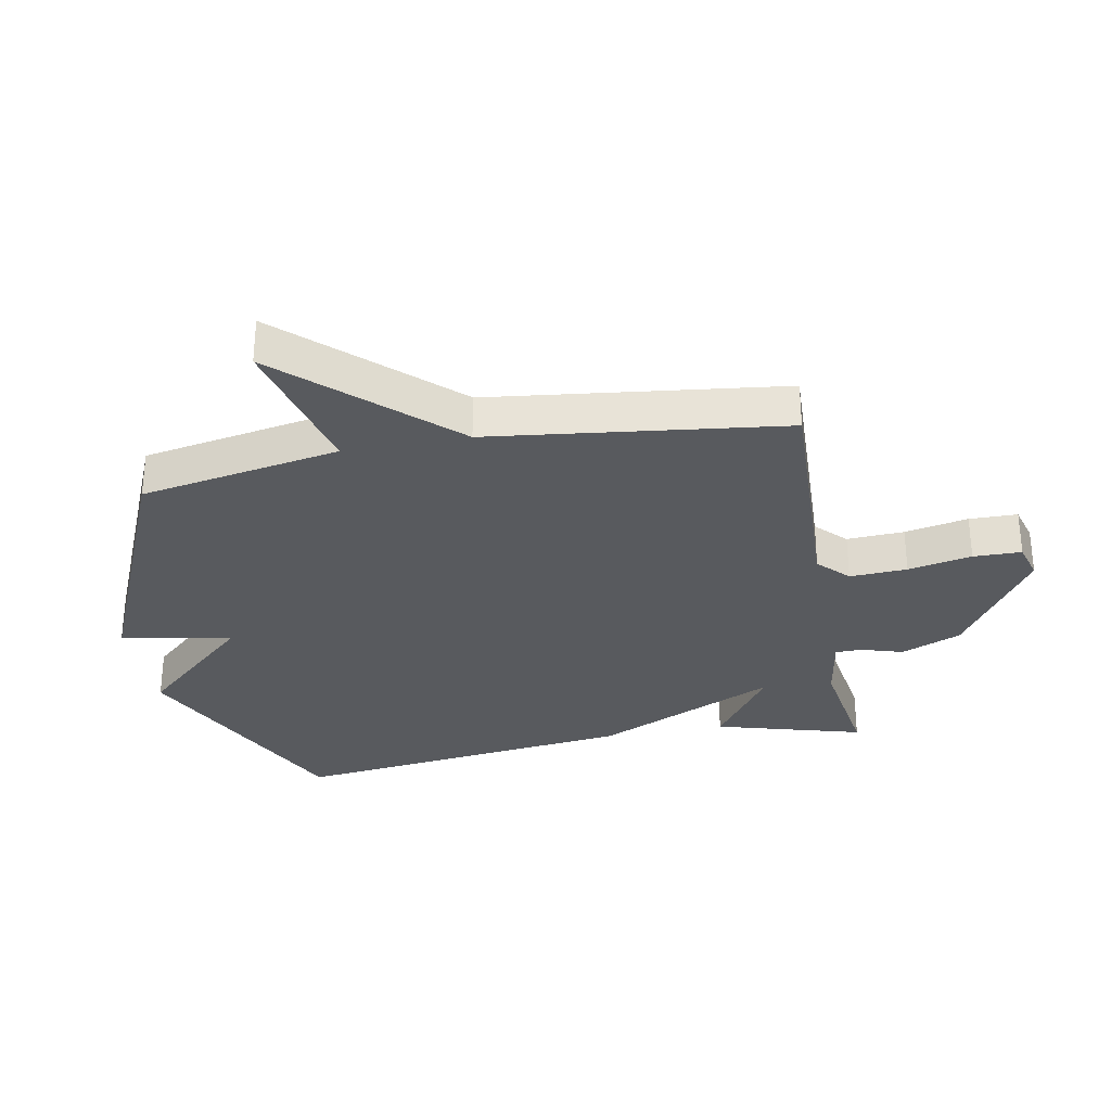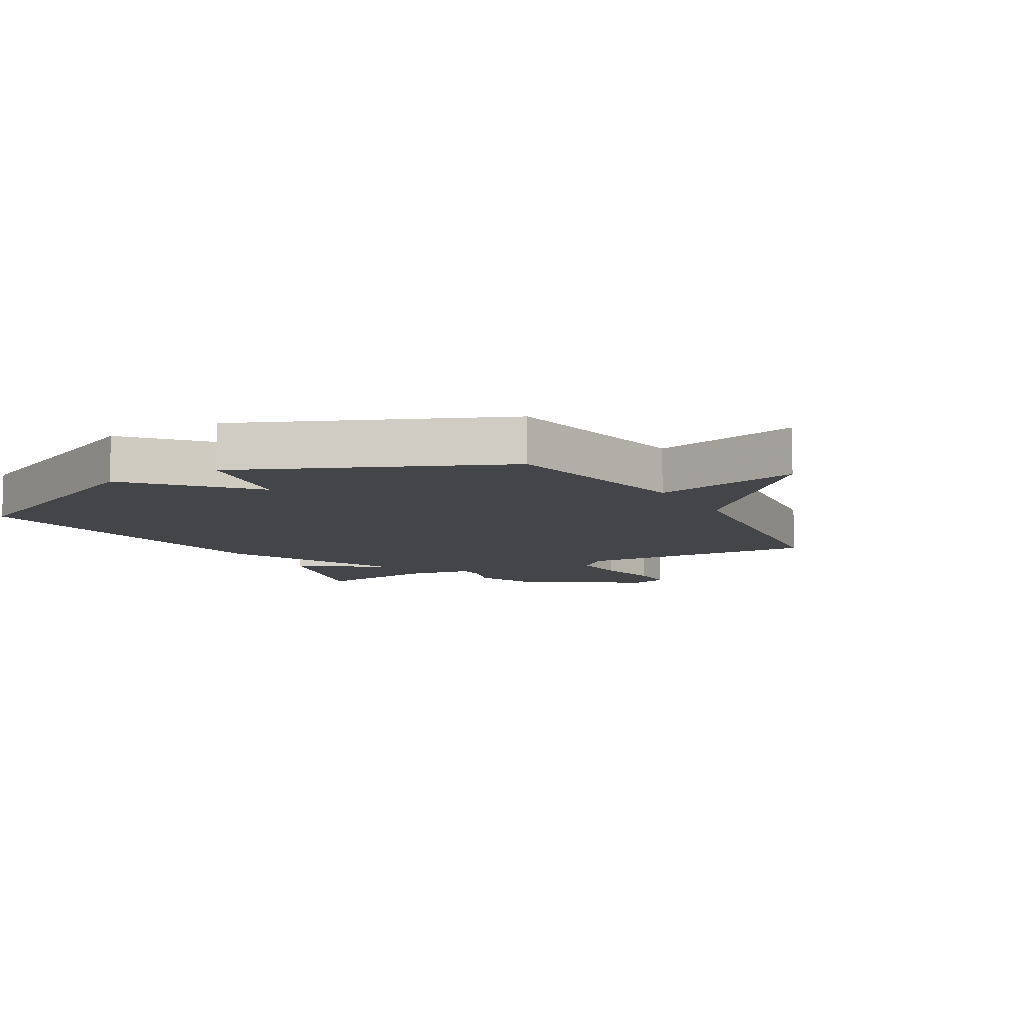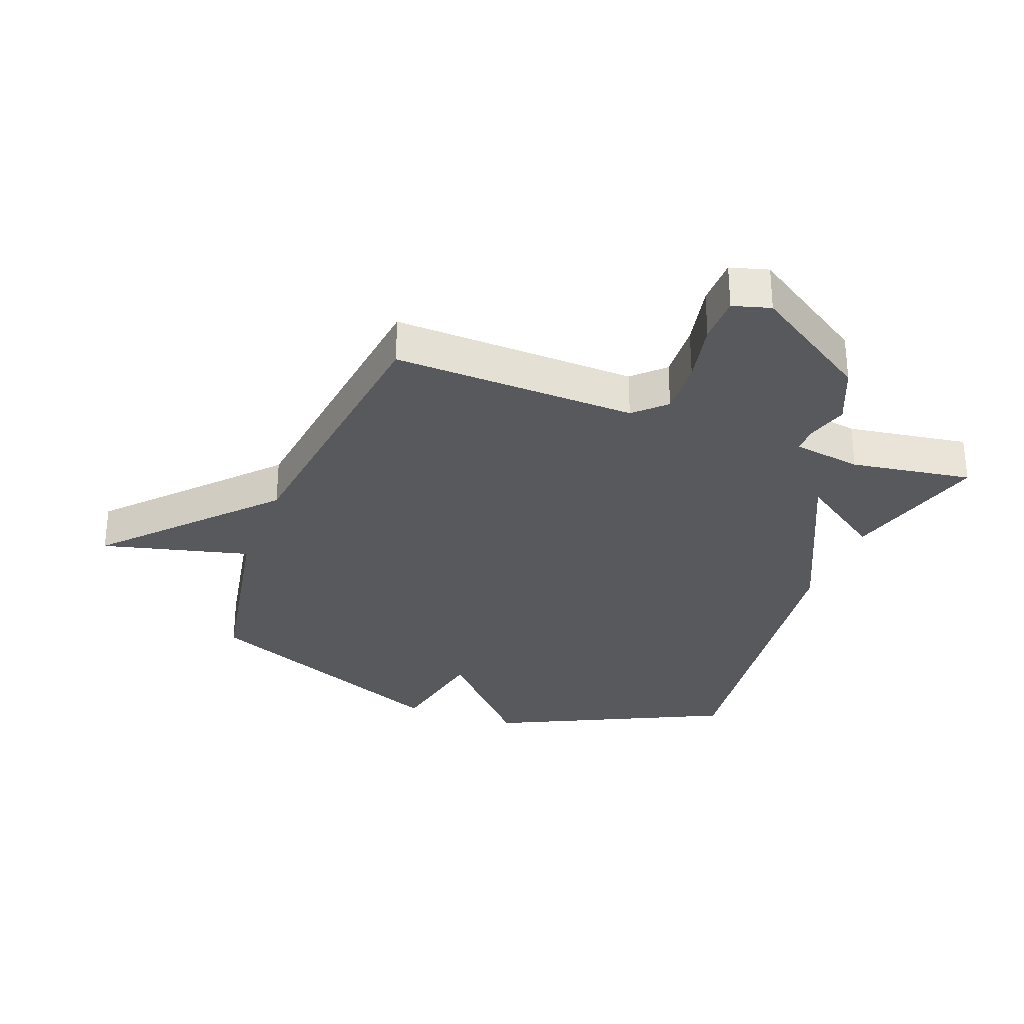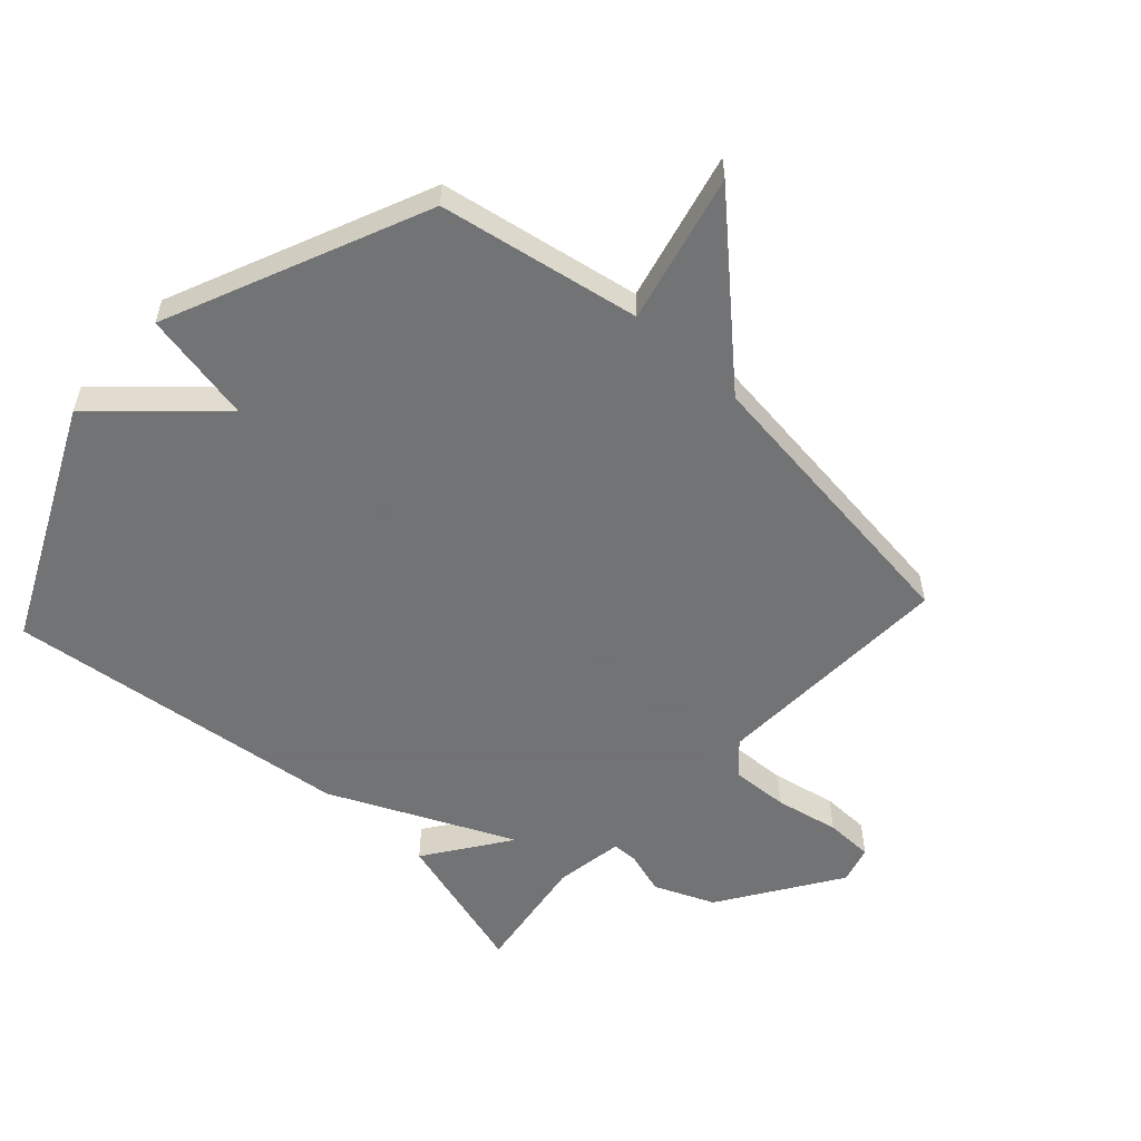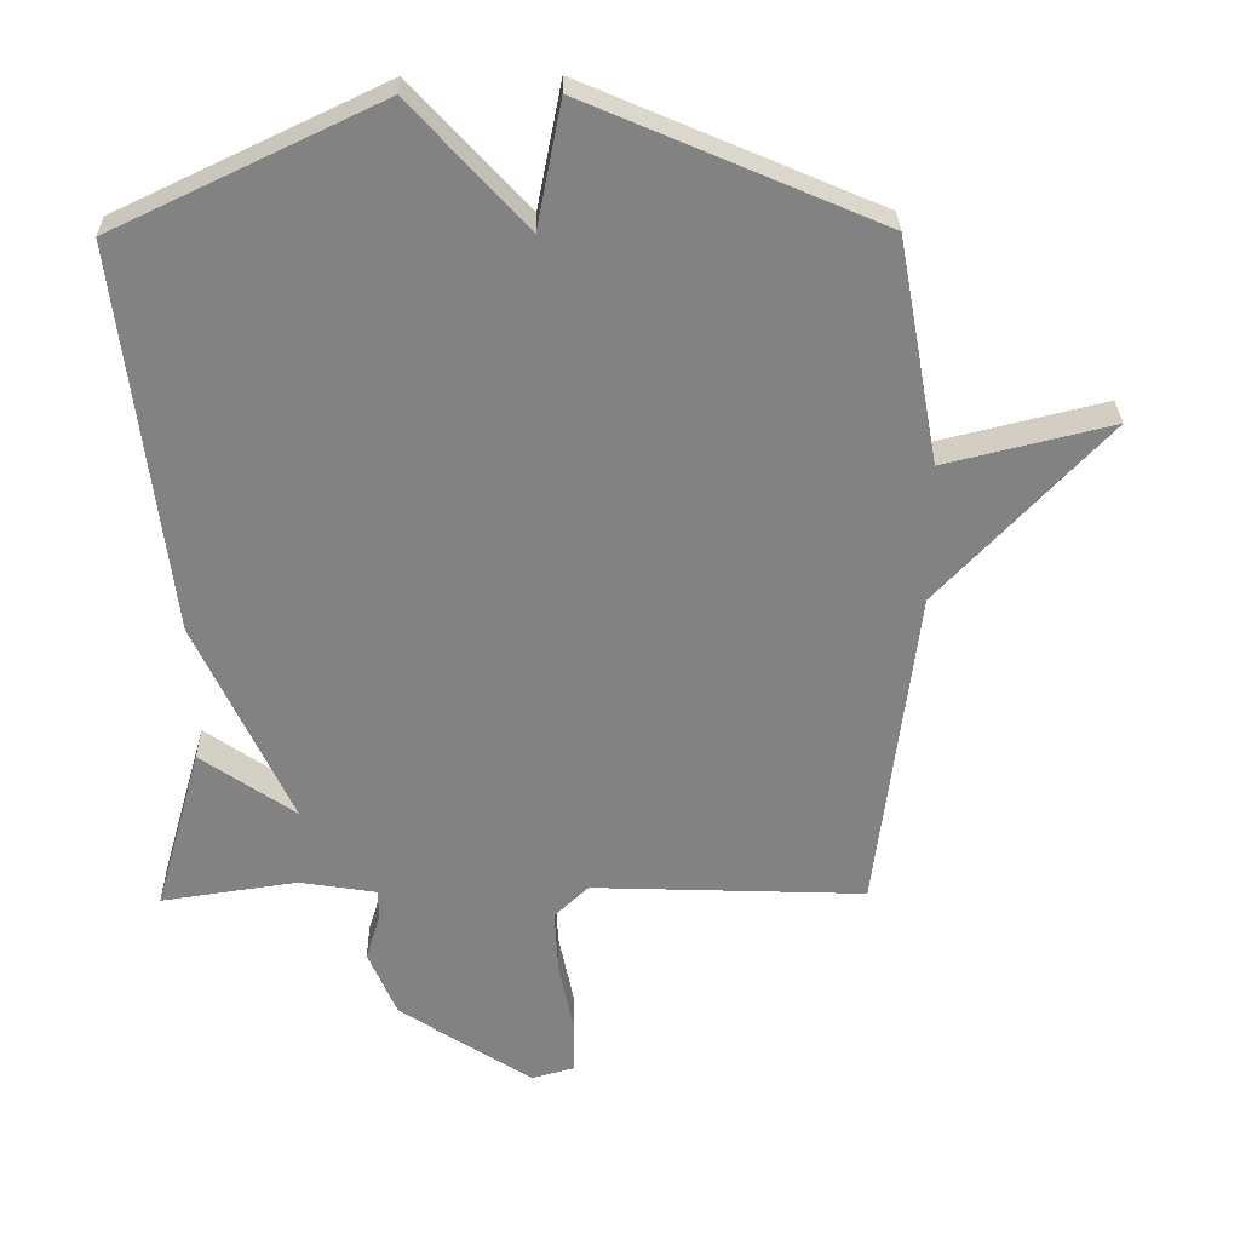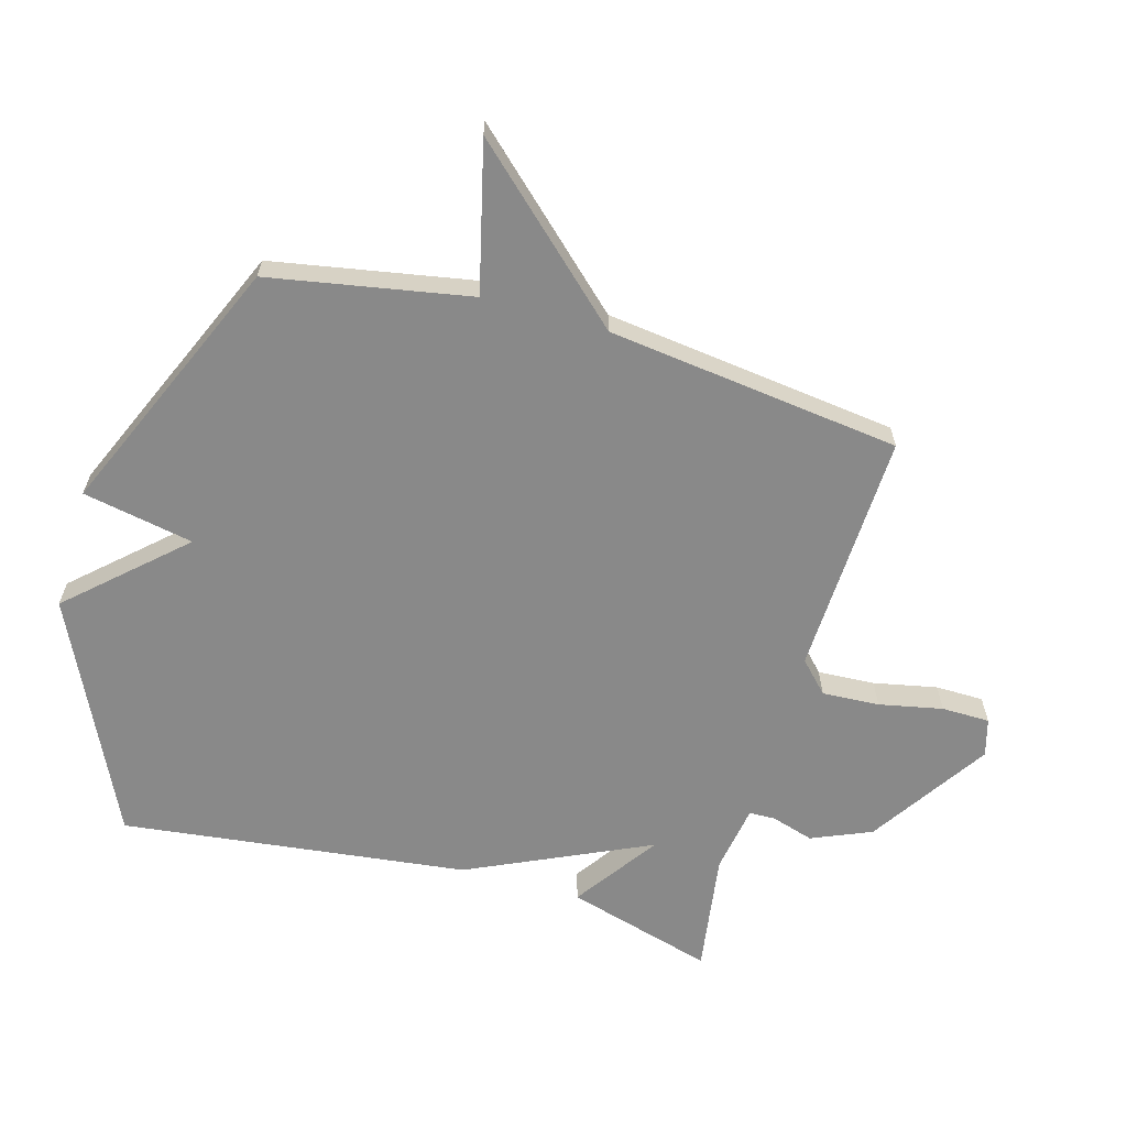
<metadata>
{"format":"obj","ext":"obj","renderer":"f3d","projection":"perspective","resolution":1024,"background":"white","views":[{"elev":-31.0,"azim":100.7,"up":"+Y"},{"elev":-8.9,"azim":29.6,"up":"+Y"},{"elev":-30.2,"azim":159.5,"up":"+Y"},{"elev":-55.7,"azim":47.4,"up":"+Y"},{"elev":29.4,"azim":-1.0,"up":"+Z"},{"elev":-63.2,"azim":74.1,"up":"+Y"}]}
</metadata>
<code>
v 0.5 0.07 -0.5
v 0.105 0.07 -0.485
v 0.056 0.07 -0.532
v 0.061 0.07 -0.625
v 0.082 0.07 -0.728
v 0.081 0.07 -0.806
v 0.02 0.07 -0.823
v -0.172 0.07 -0.697
v -0.213 0.07 -0.6
v -0.192 0.07 -0.531
v -0.193 0.07 -0.489
v -0.304 0.07 -0.471
v -0.5 0.07 -0.5
v -0.432 0.07 -0.261
v -0.296 0.07 -0.356
v -0.432 0.07 -0.061
v -0.5 0.07 0.5
v -0.12 0.07 0.681
v 0.045 0.07 0.501
v 0.08 0.07 0.681
v 0.5 0.07 0.5
v 0.559 0.07 0.175
v 0.8 0.07 0.234
v 0.559 0.07 -0.025
v 0.5 0 -0.5
v 0.105 0 -0.485
v 0.056 0 -0.532
v 0.061 0 -0.625
v 0.082 0 -0.728
v 0.081 0 -0.806
v 0.02 0 -0.823
v -0.172 0 -0.697
v -0.213 0 -0.6
v -0.192 0 -0.531
v -0.193 0 -0.489
v -0.304 0 -0.471
v -0.5 0 -0.5
v -0.432 0 -0.261
v -0.296 0 -0.356
v -0.432 0 -0.061
v -0.5 0 0.5
v -0.12 0 0.681
v 0.045 0 0.501
v 0.08 0 0.681
v 0.5 0 0.5
v 0.559 0 0.175
v 0.8 0 0.234
v 0.559 0 -0.025
f 22 23 24
f 24 1 2
f 22 24 2
f 21 22 2
f 20 21 2
f 19 20 2
f 19 2 3
f 18 19 3
f 17 18 3
f 16 17 3
f 15 16 3
f 12 13 14 15
f 11 12 15
f 11 15 3 4
f 6 7 8
f 5 6 8
f 4 5 8
f 11 4 8
f 10 11 8
f 8 9 10
f 48 47 46
f 26 25 48
f 26 48 46
f 26 46 45
f 26 45 44
f 26 44 43
f 27 26 43
f 27 43 42
f 27 42 41
f 27 41 40
f 27 40 39
f 39 38 37 36
f 39 36 35
f 28 27 39 35
f 32 31 30
f 32 30 29
f 32 29 28
f 32 28 35
f 32 35 34
f 34 33 32
f 1 25 26 2
f 2 26 27 3
f 3 27 28 4
f 4 28 29 5
f 5 29 30 6
f 6 30 31 7
f 7 31 32 8
f 8 32 33 9
f 9 33 34 10
f 10 34 35 11
f 11 35 36 12
f 12 36 37 13
f 13 37 38 14
f 14 38 39 15
f 15 39 40 16
f 16 40 41 17
f 17 41 42 18
f 18 42 43 19
f 19 43 44 20
f 20 44 45 21
f 21 45 46 22
f 22 46 47 23
f 23 47 48 24
f 24 48 25 1

</code>
